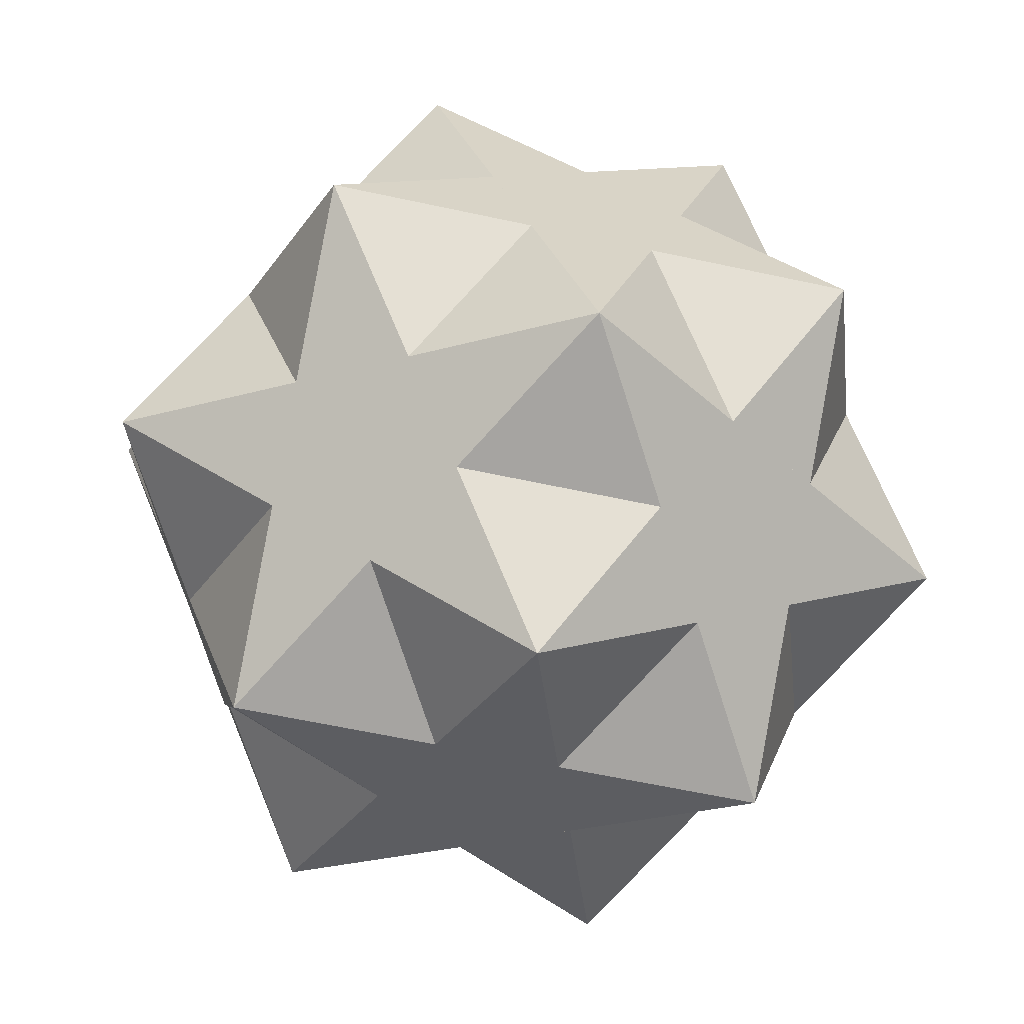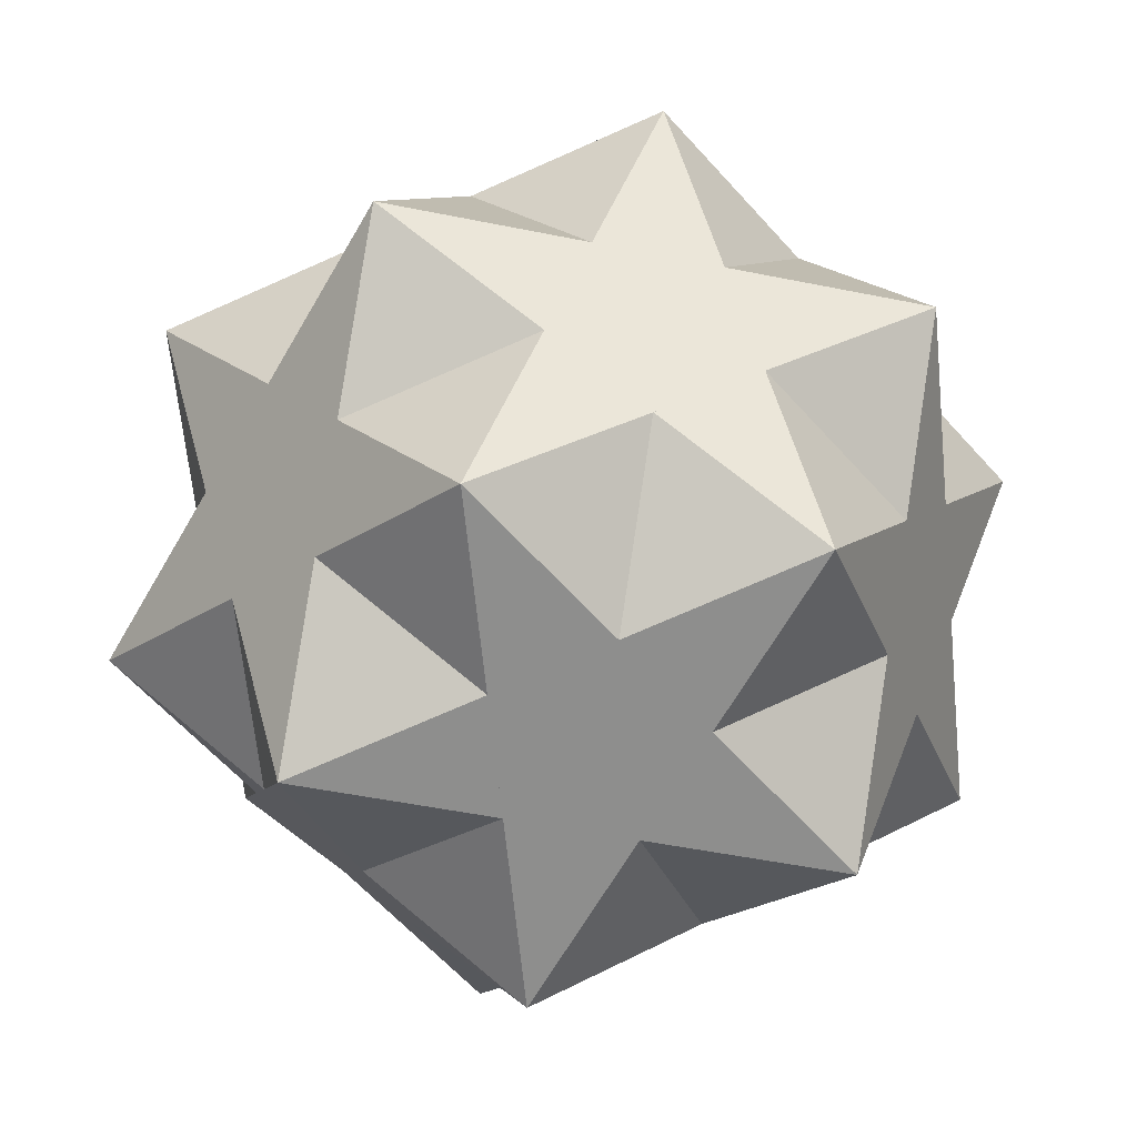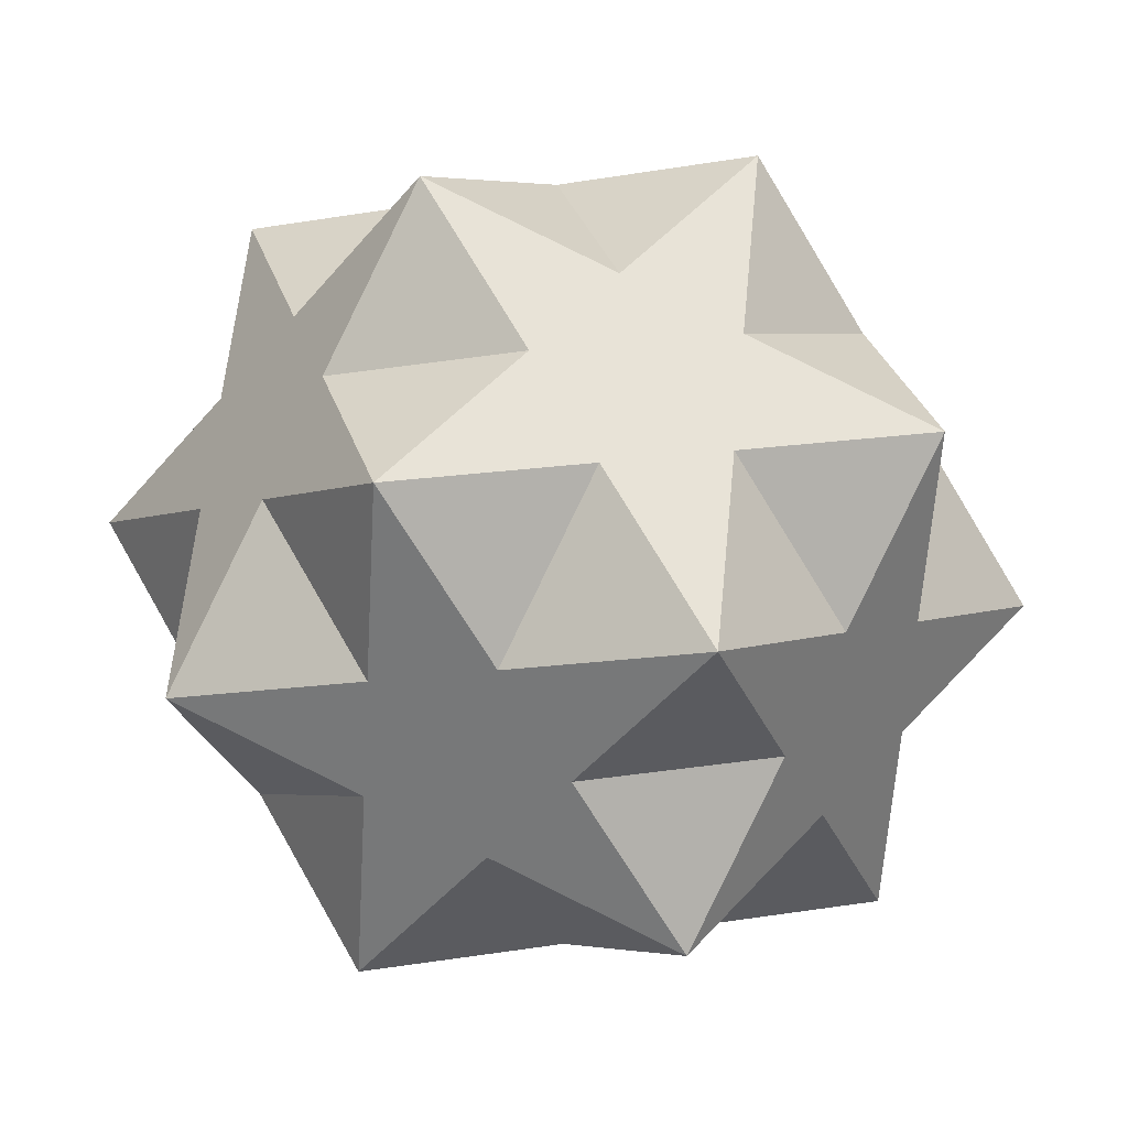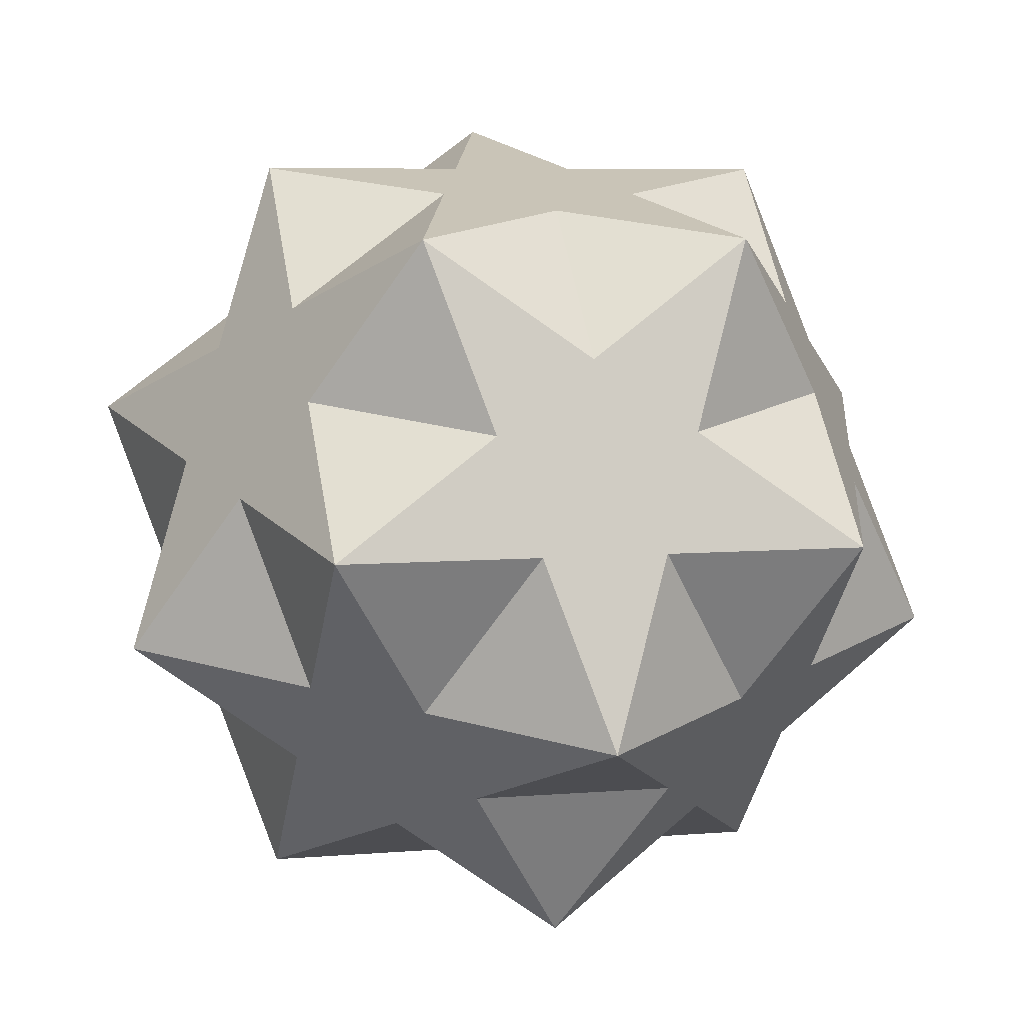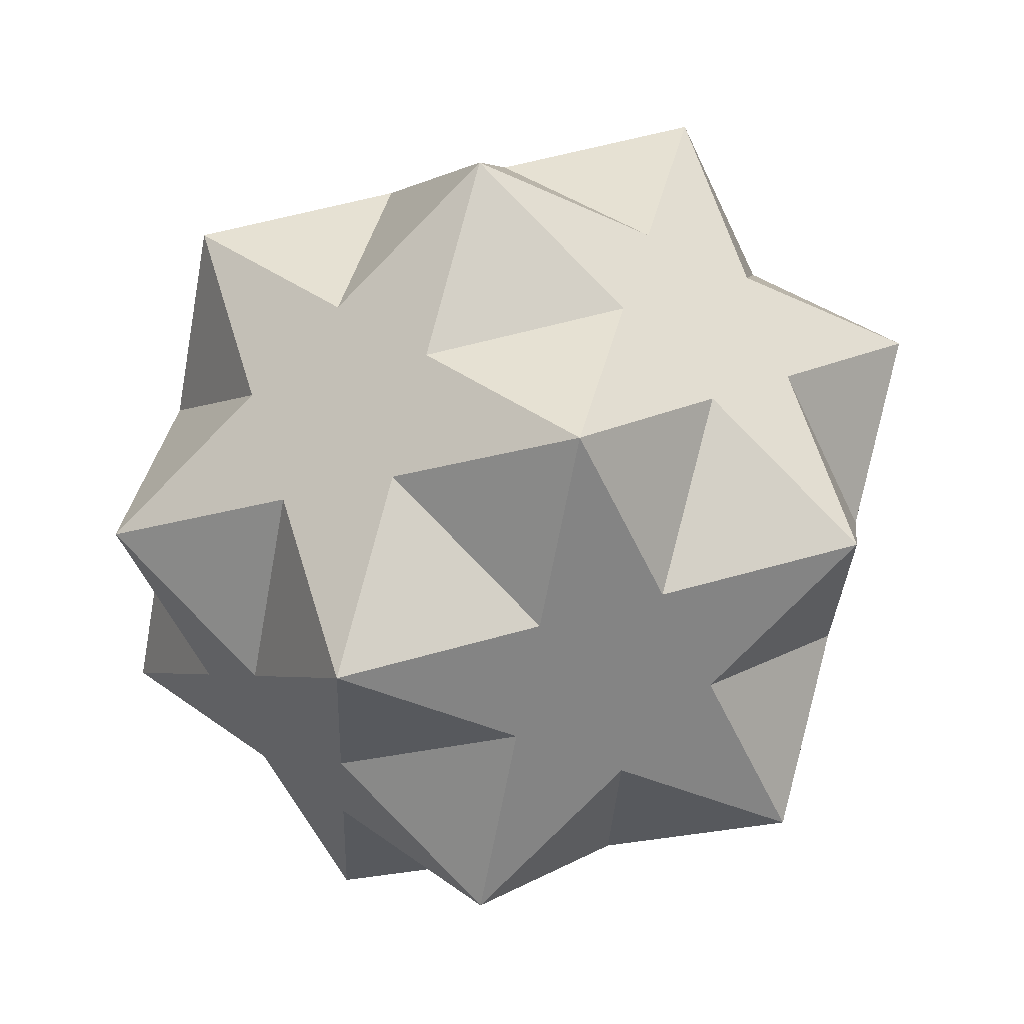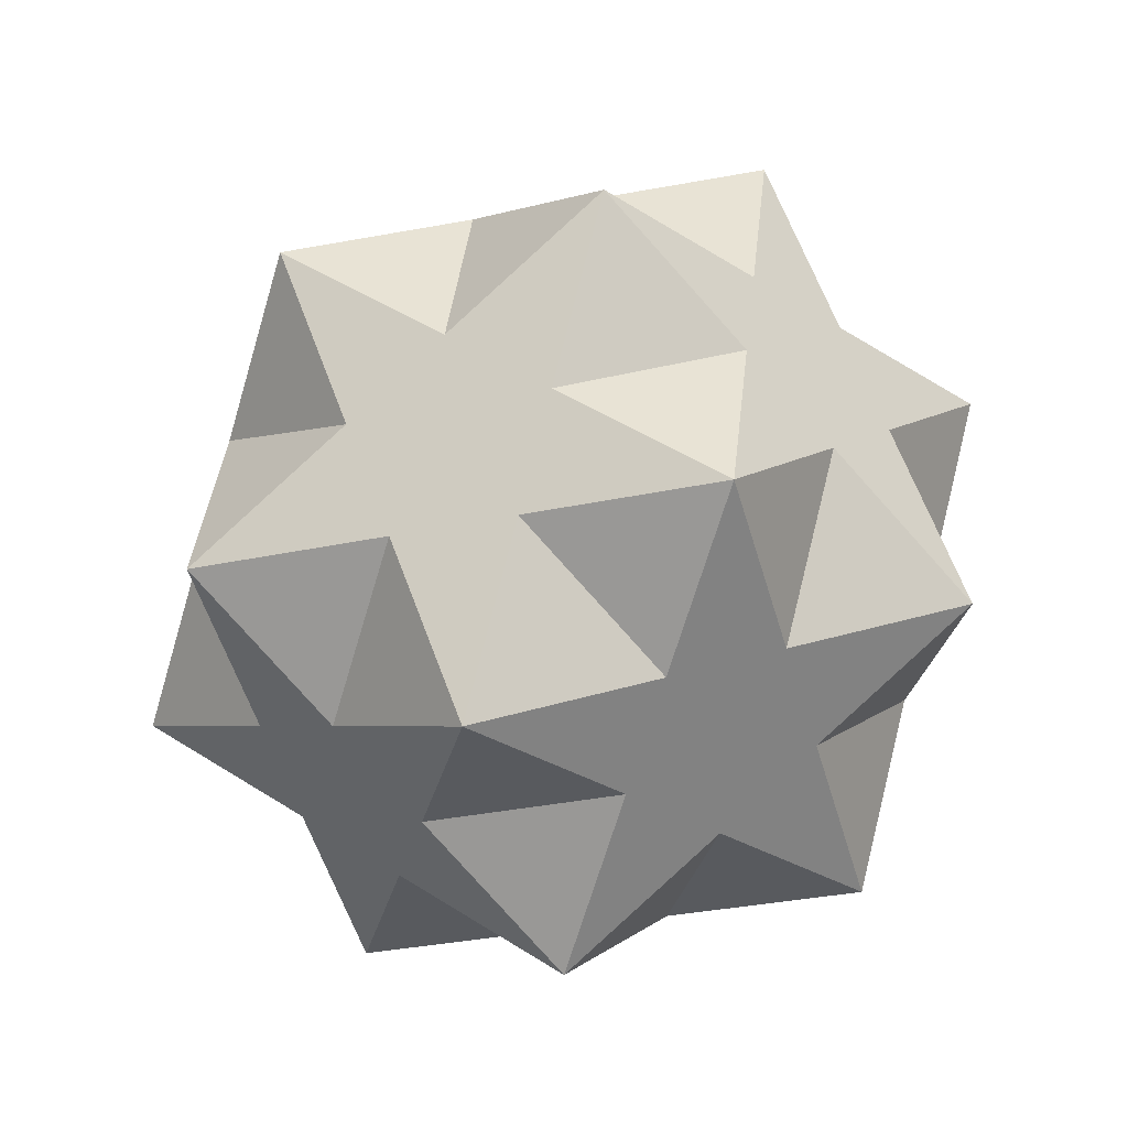
<metadata>
{"format":"obj","ext":"obj","renderer":"f3d","projection":"perspective","resolution":1024,"background":"white","views":[{"elev":31.4,"azim":107.1,"up":"+Y"},{"elev":47.3,"azim":145.3,"up":"+Y"},{"elev":68.2,"azim":95.6,"up":"+Y"},{"elev":6.7,"azim":-158.7,"up":"+Y"},{"elev":6.0,"azim":-47.8,"up":"+Y"},{"elev":-30.7,"azim":-155.0,"up":"+Z"}]}
</metadata>
<code>
o Shape_IndexedFaceSet_Shape_IndexedFaceSet.051
v -0 -0 -1.225
v -1.155 -0 -0.4082
v -0.8239 0.809 -0.4082
v 0.5774 1 -0.4082
v 1.113 0.309 -0.4082
v 0.5774 -1 -0.4082
v -0.2887 -1.118 -0.4082
v -0.1103 0.809 -0.9129
v -0.5774 1 0.4082
v -0.7558 0.309 0.9129
v -0.5774 -1 0.4082
v 0.2887 1.118 0.4082
v -1.113 -0.309 0.4082
v -0.6455 -0.5 -0.9129
v 0.7558 -0.309 -0.9129
v 1.155 0 0.4082
v 0.6455 0.5 0.9129
v 0.8239 -0.809 0.4082
v 0.1103 -0.809 0.9129
v 0 0 1.225
v -0.5469 0.2236 -0.7734
v 0.4671 0.3618 -0.7734
v 0.07979 -0.5854 -0.7734
v -0.7558 -0.5854 -0.1826
v -0.8849 0.3618 0.1826
v -0.1291 0.9472 -0.1826
v 0.7558 0.5854 0.1826
v 0.8849 -0.3618 -0.1826
v 0.1291 -0.9472 0.1826
v -0.07979 0.5854 0.7734
v -0.4671 -0.3618 0.7734
v 0.5469 -0.2236 0.7734
f 21 1 2
f 21 2 8
f 21 8 14
f 21 14 3
f 21 3 1
f 22 1 4
f 22 4 15
f 22 15 8
f 22 8 5
f 22 5 1
f 23 1 6
f 23 6 14
f 23 14 15
f 23 15 7
f 23 7 1
f 24 2 7
f 24 7 13
f 24 13 14
f 24 14 11
f 24 11 2
f 25 2 10
f 25 10 3
f 25 3 13
f 25 13 9
f 25 9 2
f 26 3 12
f 26 12 8
f 26 8 9
f 26 9 4
f 26 4 3
f 27 4 17
f 27 17 5
f 27 5 12
f 27 12 16
f 27 16 4
f 28 5 18
f 28 18 15
f 28 15 16
f 28 16 6
f 28 6 5
f 29 6 19
f 29 19 7
f 29 7 18
f 29 18 11
f 29 11 6
f 30 9 20
f 30 20 12
f 30 12 10
f 30 10 17
f 30 17 9
f 31 10 11
f 31 11 20
f 31 20 13
f 31 13 19
f 31 19 10
f 32 16 20
f 32 20 18
f 32 18 17
f 32 17 19
f 32 19 16
o Shape_IndexedFaceSet.001_Shape_IndexedFaceSet.052
v -0 -0 -1.225
v -1.155 -0 -0.4082
v -0.8239 0.809 -0.4082
v 0.5774 1 -0.4082
v 1.113 0.309 -0.4082
v 0.5774 -1 -0.4082
v -0.2887 -1.118 -0.4082
v -0.1103 0.809 -0.9129
v -0.5774 1 0.4082
v -0.7558 0.309 0.9129
v -0.5774 -1 0.4082
v 0.2887 1.118 0.4082
v -1.113 -0.309 0.4082
v -0.6455 -0.5 -0.9129
v 0.7558 -0.309 -0.9129
v 1.155 0 0.4082
v 0.6455 0.5 0.9129
v 0.8239 -0.809 0.4082
v 0.1103 -0.809 0.9129
v 0 0 1.225
v -0.5469 0.2236 -0.7734
v 0.4671 0.3618 -0.7734
v 0.07979 -0.5854 -0.7734
v -0.7558 -0.5854 -0.1826
v -0.8849 0.3618 0.1826
v -0.1291 0.9472 -0.1826
v 0.7558 0.5854 0.1826
v 0.8849 -0.3618 -0.1826
v 0.1291 -0.9472 0.1826
v -0.07979 0.5854 0.7734
v -0.4671 -0.3618 0.7734
v 0.5469 -0.2236 0.7734
f 33 35 36
f 33 37 38
f 33 39 34
f 34 43 42
f 34 41 40
f 35 46 45
f 35 42 44
f 36 41 49
f 36 48 47
f 37 40 44
f 37 49 50
f 38 48 51
f 38 43 46
f 39 47 50
f 39 51 45
f 40 47 46
f 41 45 52
f 42 51 49
f 43 50 52
f 44 52 48

</code>
